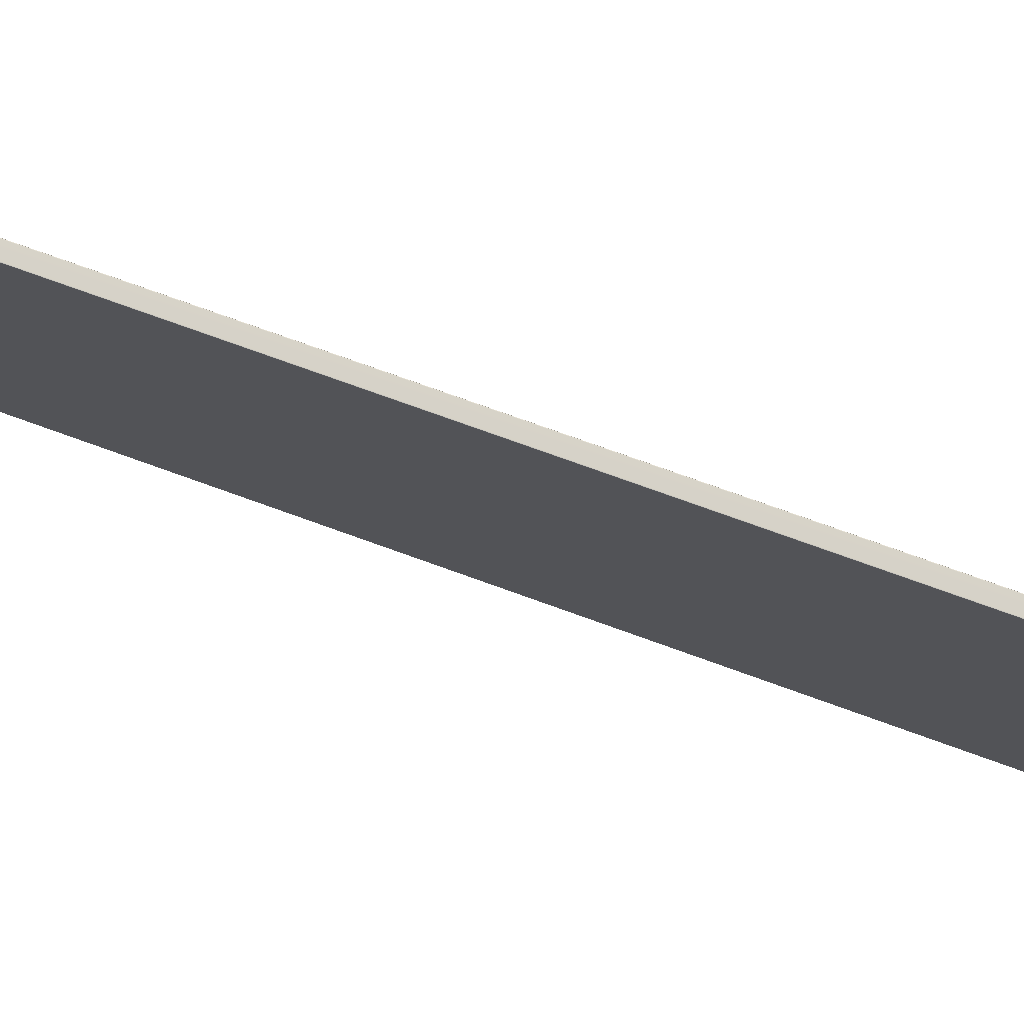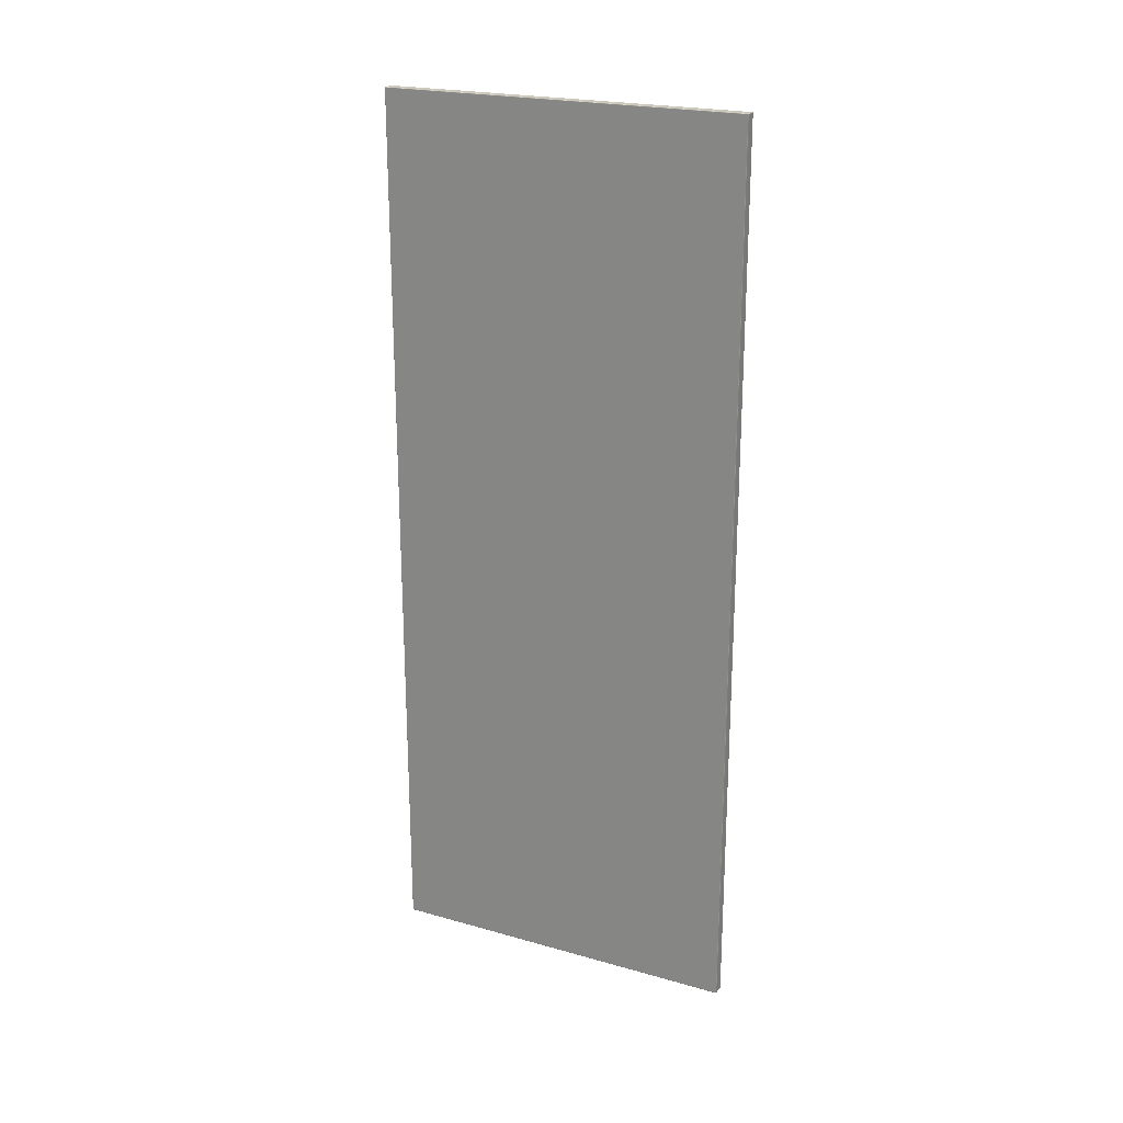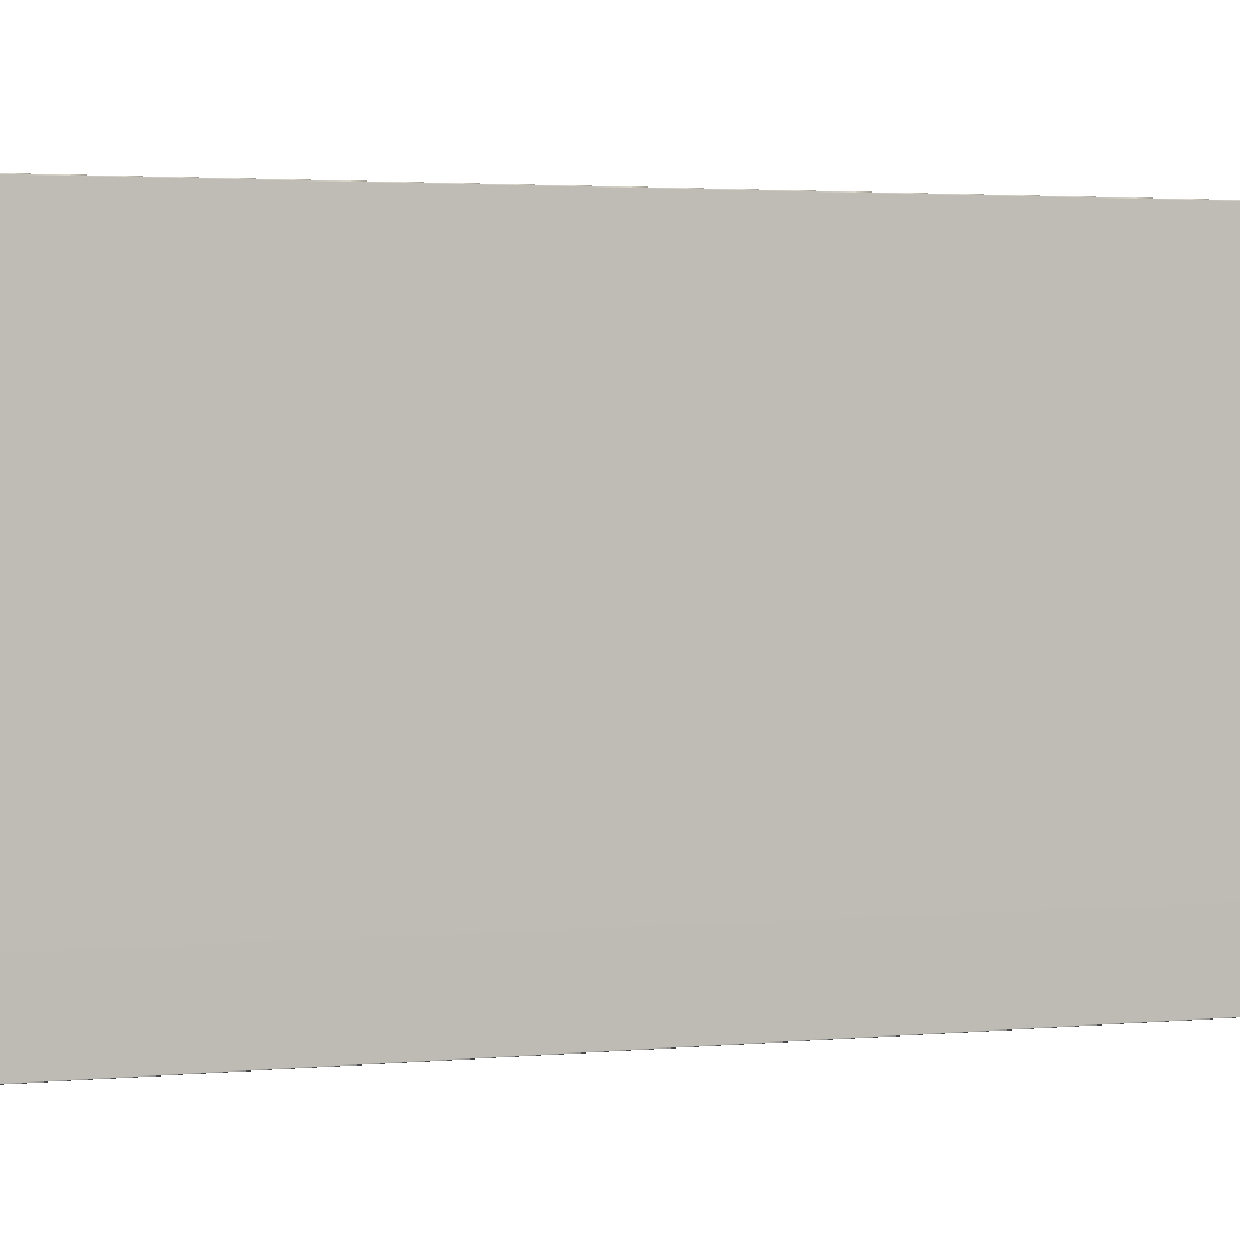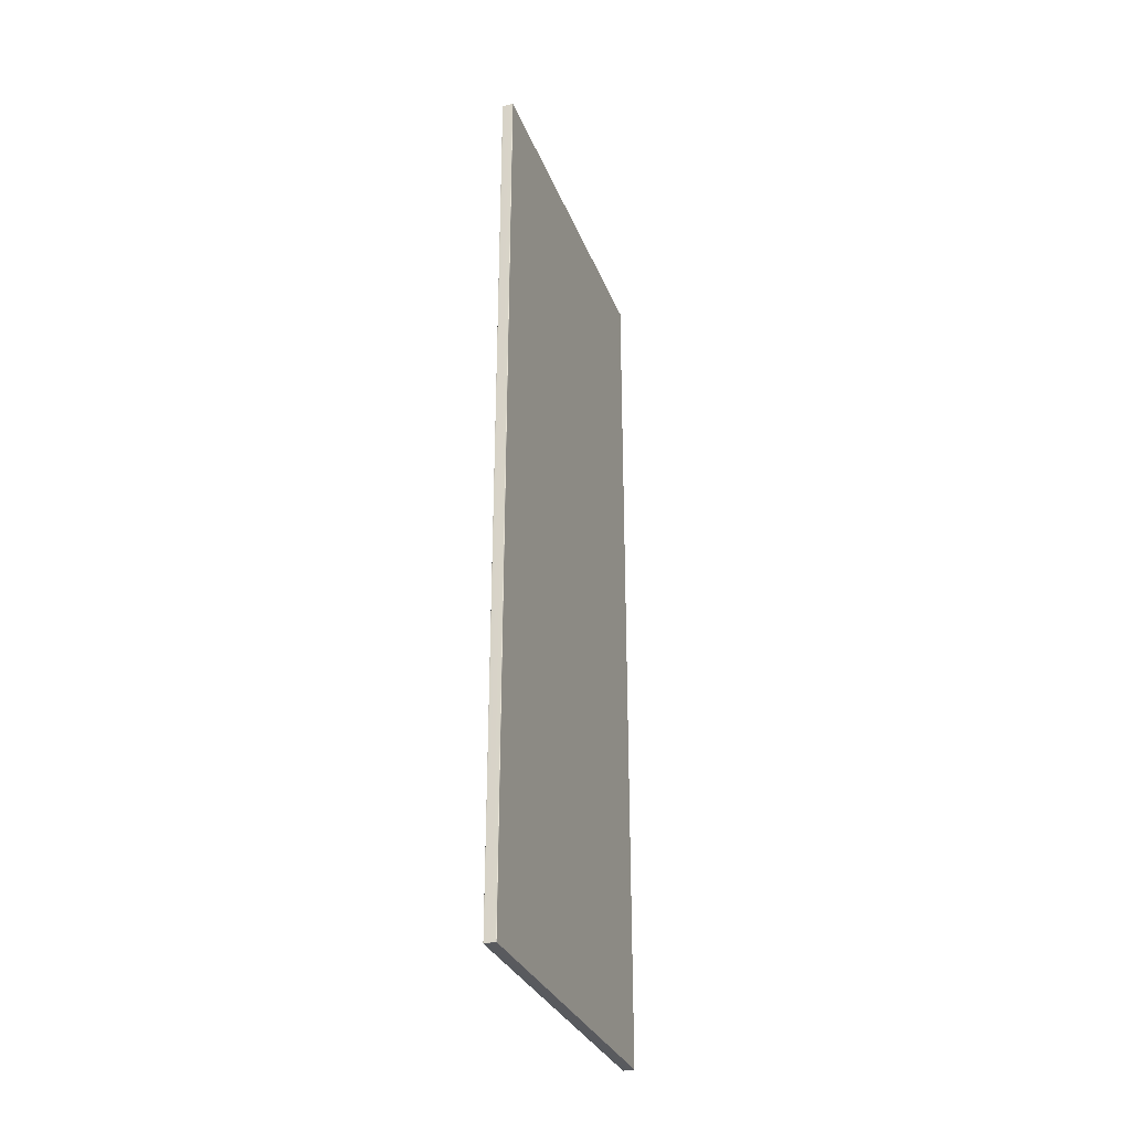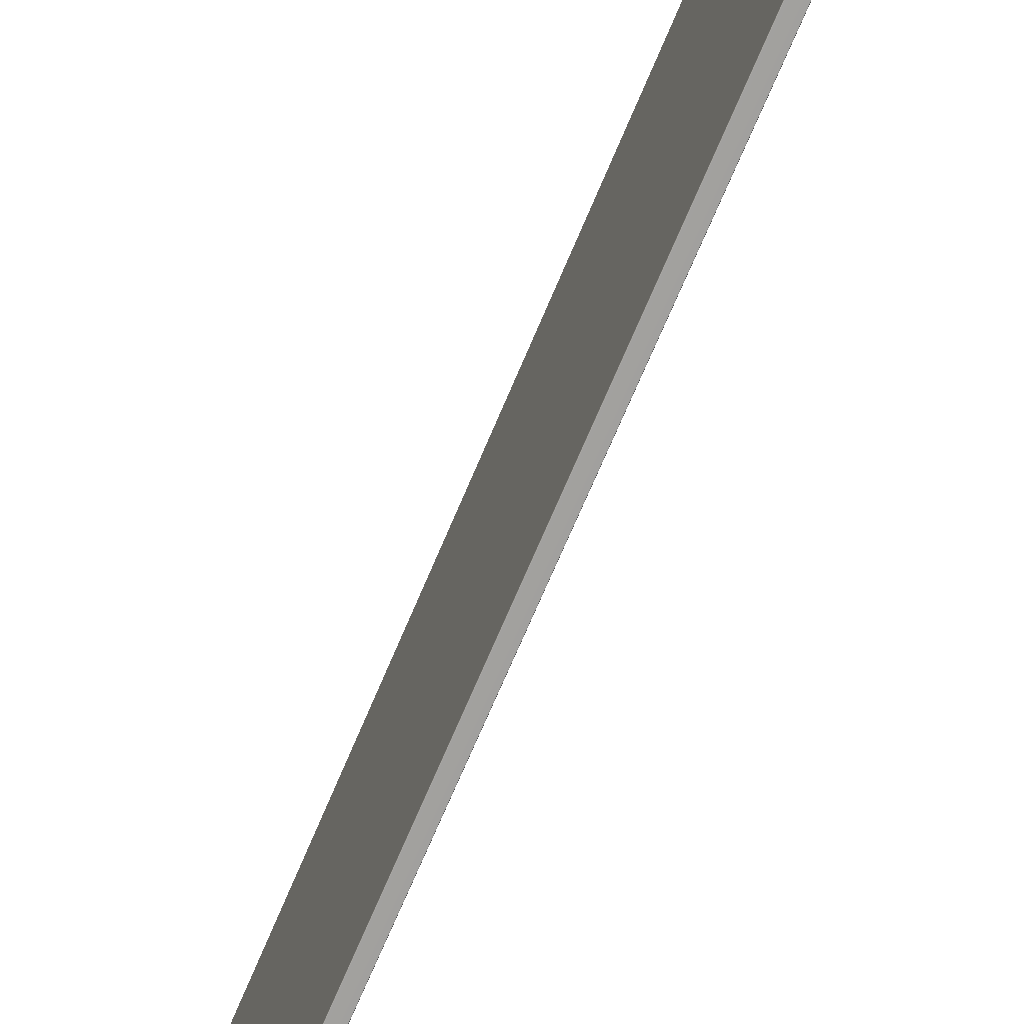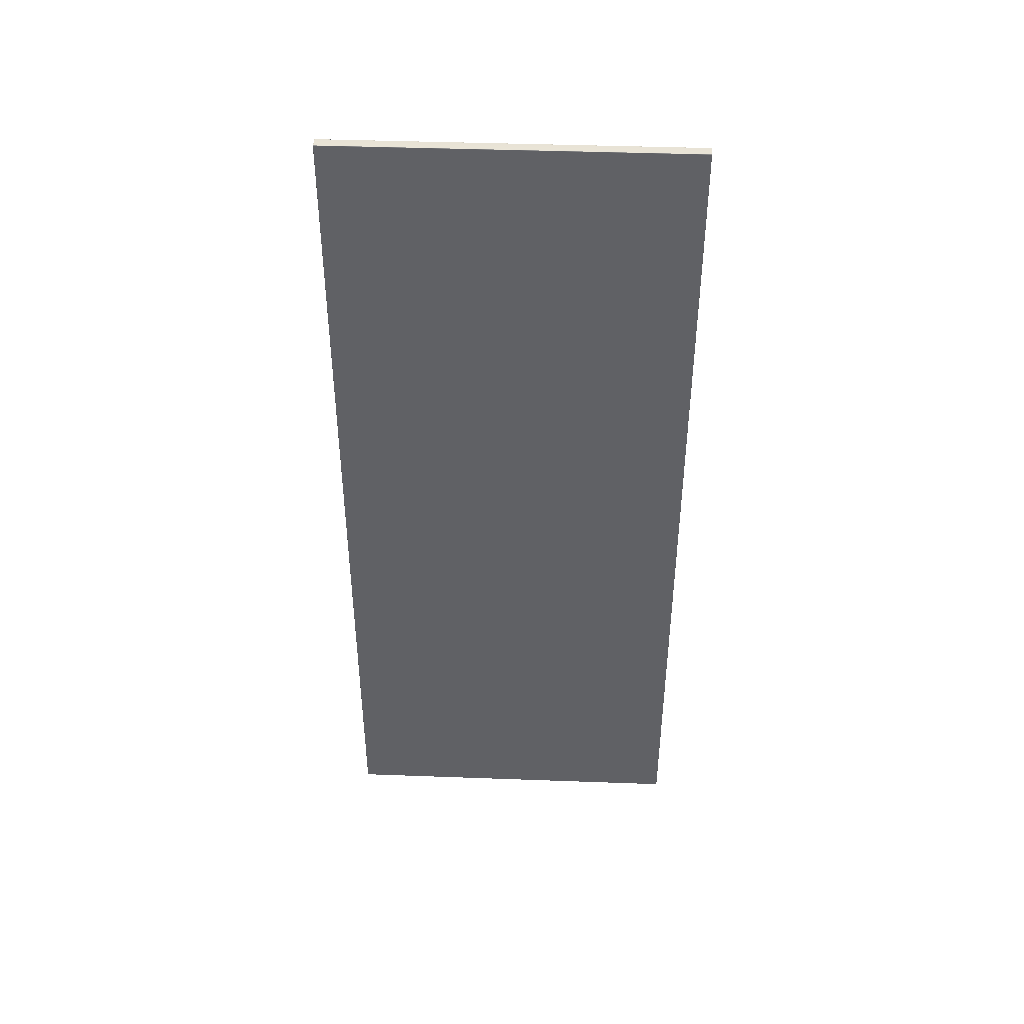
<metadata>
{"format":"obj","ext":"obj","renderer":"f3d","projection":"perspective","resolution":1024,"background":"white","views":[{"elev":77.7,"azim":109.7,"up":"+Y"},{"elev":22.2,"azim":-64.0,"up":"+Z"},{"elev":2.4,"azim":-111.3,"up":"+Y"},{"elev":-31.2,"azim":19.1,"up":"+Z"},{"elev":-72.0,"azim":157.0,"up":"+Y"},{"elev":42.3,"azim":-87.5,"up":"+Z"}]}
</metadata>
<code>
v -0.01763 -0.6209 1.536
v -0.01901 -0.6204 1.536
v -0.01901 -0.6204 -1.536
v -0.01763 -0.6209 -1.536
v -0.01959 -0.619 1.536
v -0.01959 -0.619 -1.536
v -0.01763 -0.619 1.538
v -0.01763 -0.6204 1.538
v 0.01763 -0.6204 1.538
v 0.01763 -0.619 1.538
v 0.01763 -0.6209 1.536
v -0.01901 -0.619 1.538
v -0.01901 0.619 1.538
v -0.01959 0.619 1.536
v -0.01763 0.619 1.538
v 0.01959 -0.619 1.536
v 0.01901 -0.6204 1.536
v 0.01901 -0.6204 -1.536
v 0.01959 -0.619 -1.536
v 0.01763 -0.6209 -1.536
v 0.01901 -0.619 1.538
v 0.01901 0.619 1.538
v 0.01763 0.619 1.538
v 0.01959 0.619 1.536
v -0.01901 0.6204 1.536
v -0.01901 0.6204 -1.536
v -0.01959 0.619 -1.536
v -0.01763 0.6209 1.536
v -0.01763 0.6209 -1.536
v -0.01763 0.6204 1.538
v 0.01763 0.6204 1.538
v 0.01763 0.6209 1.536
v 0.01901 0.6204 1.536
v 0.01901 0.6204 -1.536
v 0.01763 0.6209 -1.536
v 0.01959 0.619 -1.536
v -0.01901 0.619 -1.538
v -0.01901 -0.619 -1.538
v -0.01763 0.619 -1.538
v -0.01763 -0.619 -1.538
v -0.01763 0.6204 -1.538
v 0.01763 0.6204 -1.538
v 0.01763 0.619 -1.538
v 0.01901 0.619 -1.538
v 0.01901 -0.619 -1.538
v 0.01763 -0.619 -1.538
v -0.01763 -0.6204 -1.538
v 0.01763 -0.6204 -1.538
v -0.01876 -0.6201 1.537
v 0.01876 -0.6201 1.537
v -0.01876 0.6201 1.537
v 0.01876 0.6201 1.537
v -0.01876 0.6201 -1.537
v 0.01876 0.6201 -1.537
v -0.01876 -0.6201 -1.537
v 0.01876 -0.6201 -1.537
g MetalPlating_High
f 4 1 2
f 2 3 4
f 3 2 5
f 5 6 3
f 10 7 8
f 8 9 10
f 9 8 1
f 1 11 9
f 14 5 12
f 12 13 14
f 13 12 7
f 7 15 13
f 19 16 17
f 17 18 19
f 18 17 11
f 11 20 18
f 23 10 21
f 21 22 23
f 22 21 16
f 16 24 22
f 27 14 25
f 25 26 27
f 26 25 28
f 28 29 26
f 32 28 30
f 30 31 32
f 31 30 15
f 15 23 31
f 35 32 33
f 33 34 35
f 34 33 24
f 24 36 34
f 6 27 37
f 37 38 6
f 38 37 39
f 39 40 38
f 43 39 41
f 41 42 43
f 42 41 29
f 29 35 42
f 46 43 44
f 44 45 46
f 45 44 36
f 36 19 45
f 20 4 47
f 47 48 20
f 48 47 40
f 40 46 48
f 15 7 10
f 10 23 15
f 29 28 32
f 32 35 29
f 40 39 43
f 43 46 40
f 1 4 20
f 20 11 1
f 24 16 19
f 19 36 24
f 27 6 5
f 5 14 27
f 49 12 5
f 5 2 49
f 49 2 1
f 1 8 49
f 49 8 7
f 7 12 49
f 50 9 11
f 11 17 50
f 50 17 16
f 16 21 50
f 50 21 10
f 10 9 50
f 51 30 28
f 28 25 51
f 51 25 14
f 14 13 51
f 51 13 15
f 15 30 51
f 52 22 24
f 24 33 52
f 52 33 32
f 32 31 52
f 52 31 23
f 23 22 52
f 53 41 39
f 39 37 53
f 53 37 27
f 27 26 53
f 53 26 29
f 29 41 53
f 54 34 36
f 36 44 54
f 54 44 43
f 43 42 54
f 54 42 35
f 35 34 54
f 55 47 4
f 4 3 55
f 55 3 6
f 6 38 55
f 55 38 40
f 40 47 55
f 56 45 19
f 19 18 56
f 56 18 20
f 20 48 56
f 56 48 46
f 46 45 56

</code>
